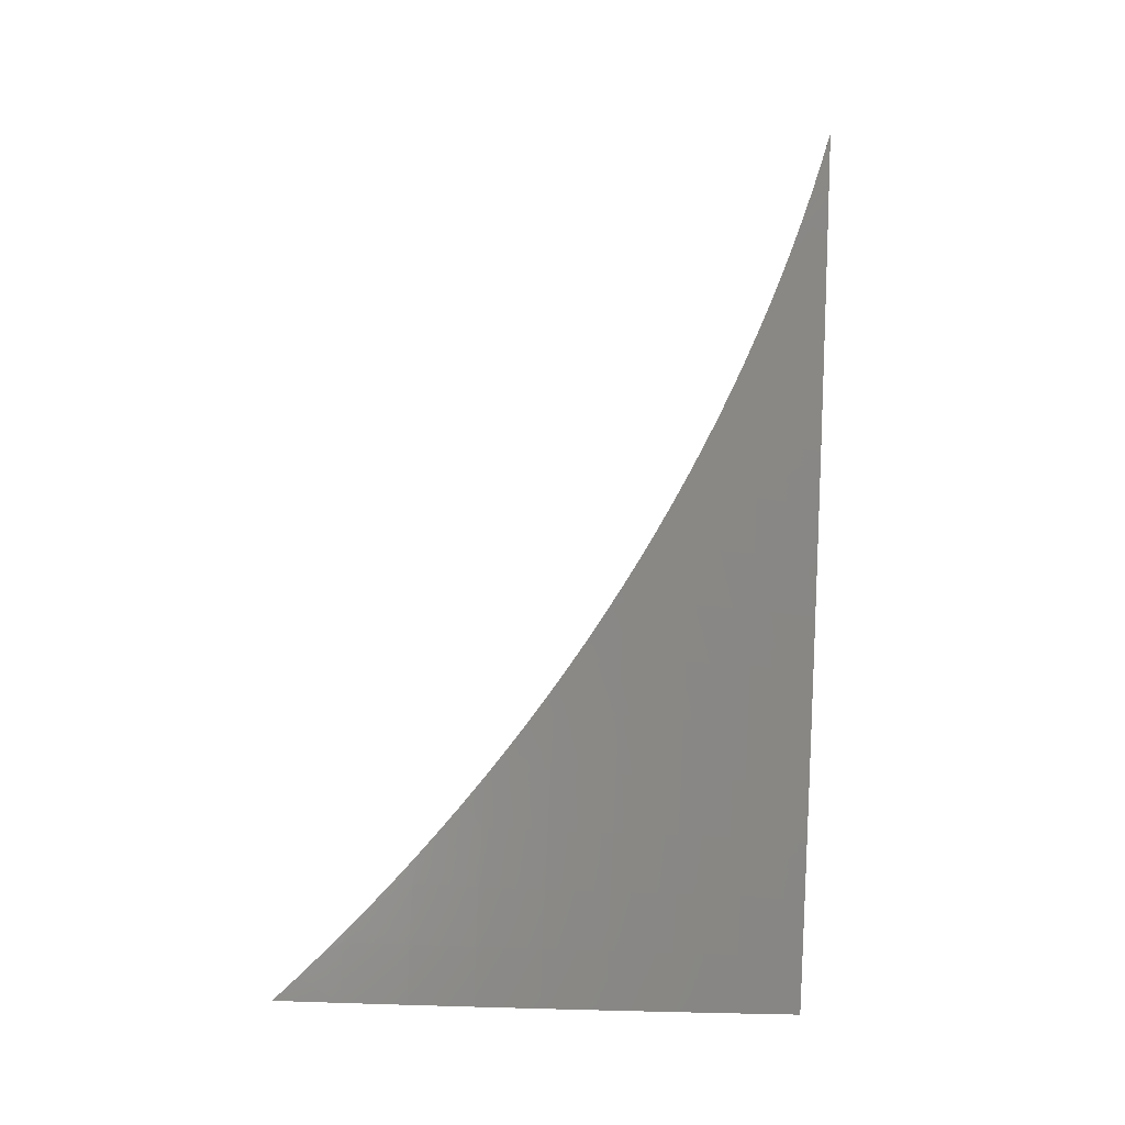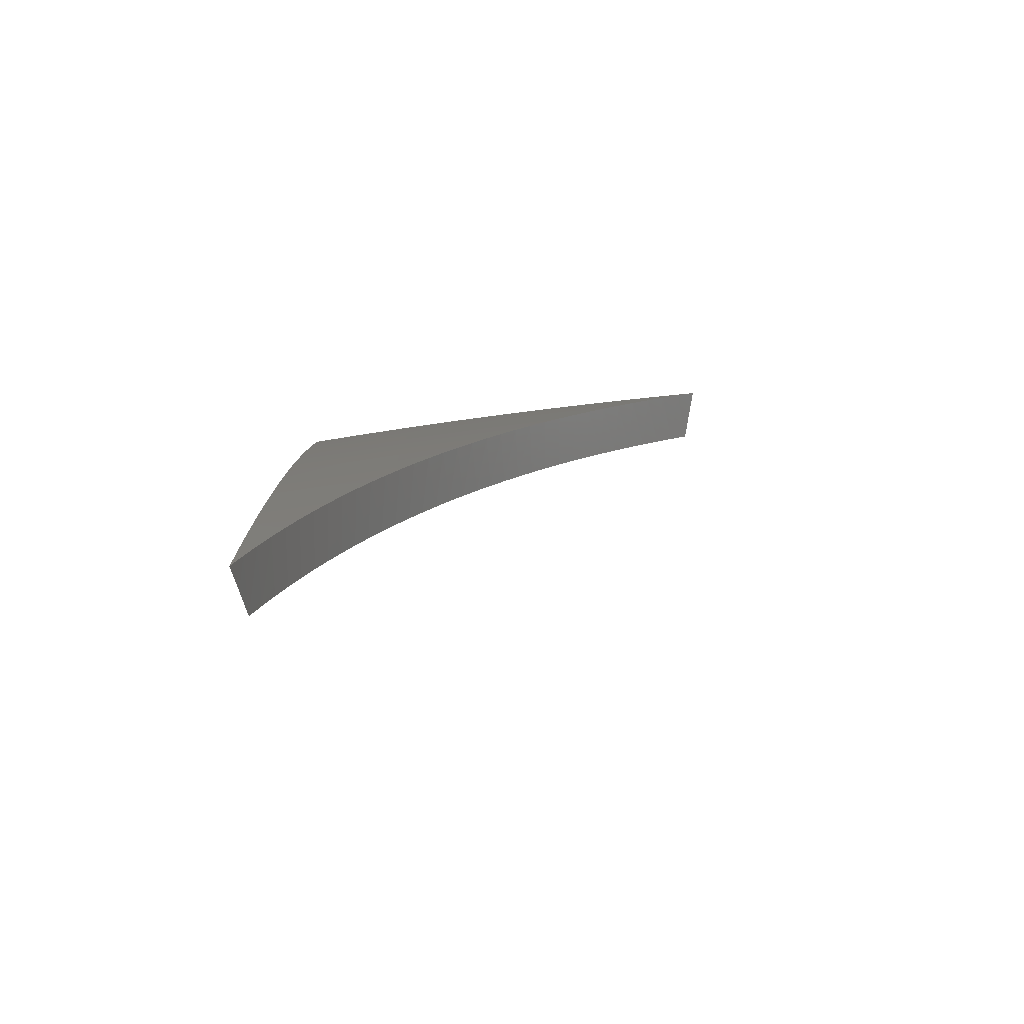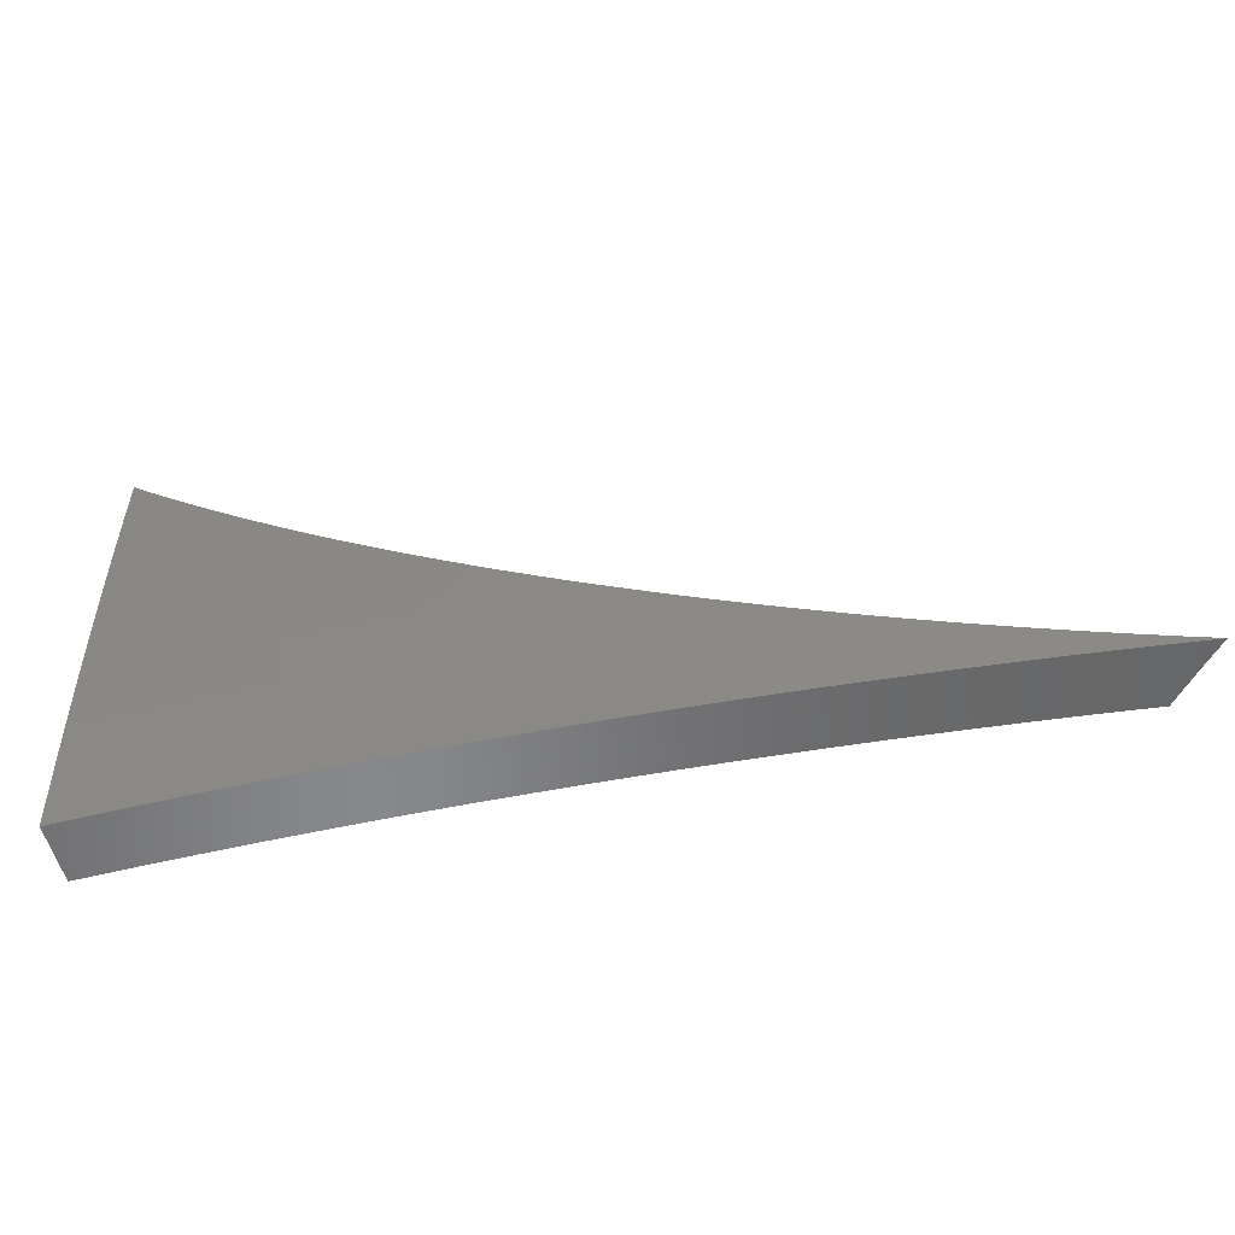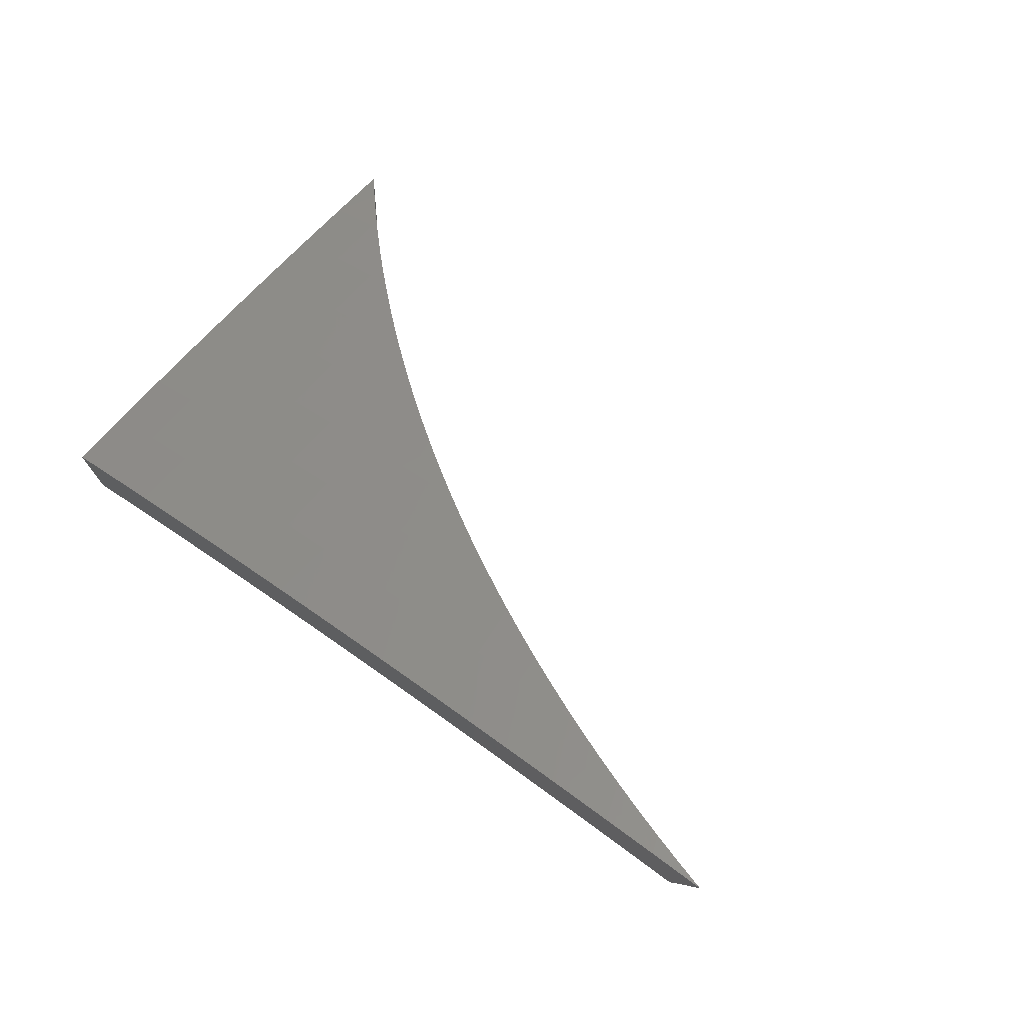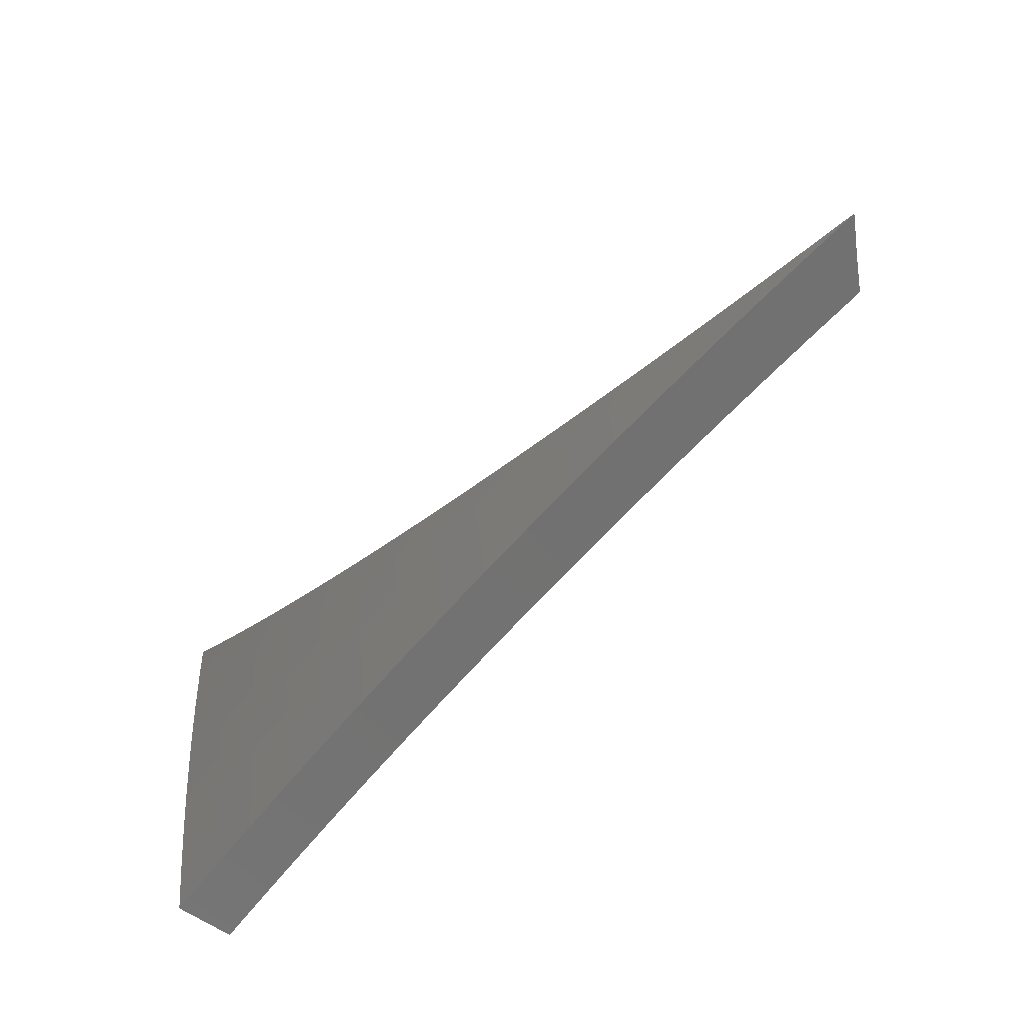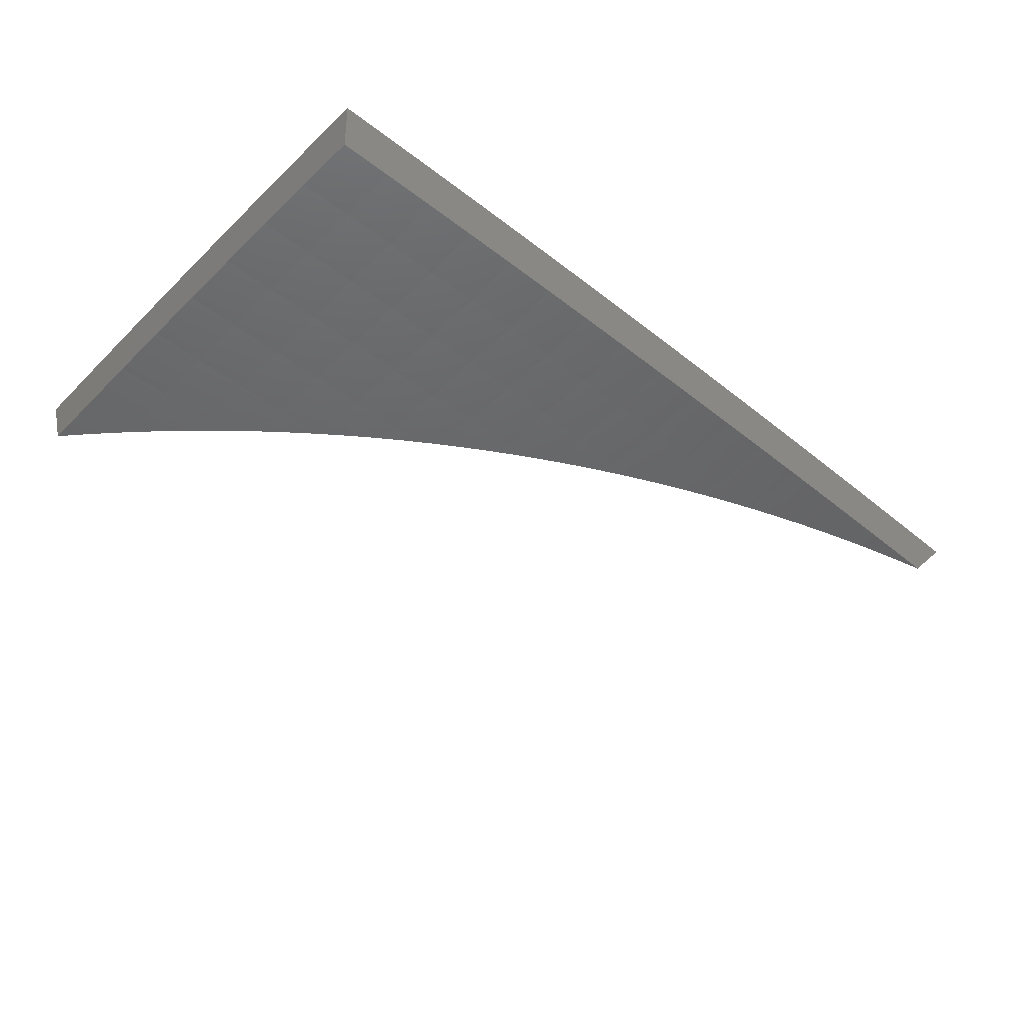
<metadata>
{"format":"stl","ext":"stl","renderer":"f3d","projection":"perspective","resolution":1024,"background":"white","views":[{"elev":77.9,"azim":92.8,"up":"+Y"},{"elev":15.2,"azim":-91.2,"up":"+Y"},{"elev":-64.0,"azim":-175.8,"up":"+Z"},{"elev":54.1,"azim":-139.3,"up":"+Y"},{"elev":-70.3,"azim":-138.2,"up":"+Z"},{"elev":-56.0,"azim":138.4,"up":"+Y"}]}
</metadata>
<code>
# stl→obj: 191 verts, 378 faces
v 1.871 10.61 -1.9
v 1.785 10.62 -1.899
v 1.873 10.62 -1.8
v 1.785 10.64 -1.799
v 1.876 10.64 -1.701
v 1.788 10.65 -1.699
v 1.878 10.65 -1.602
v 1.79 10.67 -1.599
v 1.88 10.66 -1.502
v 1.792 10.68 -1.5
v 1.883 10.68 -1.402
v 1.794 10.69 -1.4
v 1.884 10.69 -1.303
v 1.796 10.7 -1.301
v 1.886 10.7 -1.203
v 1.798 10.71 -1.202
v 1.815 10.71 -1.174
v 1.777 10.71 -1.208
v 1.739 10.72 -1.242
v 1.708 10.72 -1.301
v 1.701 10.72 -1.276
v 1.661 10.72 -1.308
v 1.706 10.7 -1.4
v 1.622 10.72 -1.34
v 1.618 10.72 -1.4
v 1.582 10.73 -1.371
v 1.541 10.73 -1.402
v 1.616 10.71 -1.5
v 1.528 10.72 -1.5
v 1.614 10.69 -1.599
v 1.527 10.71 -1.599
v 1.612 10.68 -1.699
v 1.525 10.69 -1.699
v 1.61 10.67 -1.799
v 1.523 10.68 -1.799
v 1.526 10.66 -1.899
v 1.44 10.67 -1.899
v 1.699 10.64 -1.899
v 1.698 10.65 -1.799
v 1.7 10.67 -1.699
v 1.612 10.65 -1.899
v 1.435 10.69 -1.799
v 1.353 10.68 -1.899
v 1.348 10.7 -1.799
v 1.267 10.69 -1.899
v 1.261 10.71 -1.799
v 1.18 10.7 -1.899
v 1.174 10.72 -1.799
v 1.093 10.71 -1.899
v 1.087 10.73 -1.799
v 1.006 10.72 -1.899
v 1.001 10.74 -1.799
v 0.9195 10.73 -1.899
v 0.9142 10.74 -1.799
v 0.8326 10.73 -1.899
v 0.828 10.75 -1.799
v 0.7778 10.75 -1.809
v 0.8257 10.75 -1.792
v 0.7457 10.74 -1.898
v 0.7296 10.75 -1.826
v 0.6811 10.75 -1.842
v 0.6587 10.75 -1.898
v 0.6323 10.75 -1.858
v 0.5716 10.75 -1.898
v 0.5833 10.75 -1.872
v 0.5341 10.76 -1.886
v 0.4846 10.76 -1.898
v 0.8733 10.75 -1.773
v 0.9206 10.75 -1.754
v 0.9676 10.75 -1.734
v 1.014 10.75 -1.713
v 1.061 10.75 -1.691
v 1.089 10.74 -1.699
v 1.106 10.75 -1.668
v 1.175 10.73 -1.699
v 1.152 10.74 -1.645
v 1.197 10.74 -1.621
v 1.263 10.72 -1.699
v 1.242 10.74 -1.596
v 1.264 10.74 -1.599
v 1.286 10.74 -1.571
v 1.351 10.73 -1.599
v 1.329 10.74 -1.544
v 1.373 10.74 -1.517
v 1.415 10.73 -1.489
v 1.441 10.73 -1.5
v 1.439 10.72 -1.599
v 1.437 10.7 -1.699
v 1.35 10.71 -1.699
v 1.458 10.73 -1.461
v 1.499 10.73 -1.432
v 1.852 10.71 -1.139
v 1.888 10.71 -1.103
v 1.702 10.68 -1.599
v 1.704 10.69 -1.5
v 0.5151 10.71 -1.891
v 0.5447 10.66 -1.883
v 0.5913 10.66 -1.87
v 0.6378 10.66 -1.856
v 0.684 10.66 -1.841
v 0.7299 10.66 -1.826
v 0.7757 10.66 -1.81
v 0.8212 10.66 -1.793
v 0.8664 10.66 -1.776
v 0.9113 10.66 -1.758
v 0.956 10.66 -1.739
v 1 10.66 -1.719
v 1.044 10.66 -1.699
v 1.088 10.65 -1.678
v 1.131 10.65 -1.656
v 1.174 10.65 -1.633
v 1.216 10.65 -1.61
v 1.258 10.65 -1.587
v 1.3 10.65 -1.562
v 1.341 10.65 -1.537
v 1.382 10.64 -1.511
v 1.423 10.64 -1.485
v 1.463 10.64 -1.458
v 1.502 10.64 -1.43
v 1.541 10.64 -1.402
v 1.58 10.64 -1.373
v 1.618 10.63 -1.343
v 1.656 10.63 -1.313
v 1.693 10.63 -1.282
v 1.73 10.63 -1.25
v 1.766 10.62 -1.218
v 1.802 10.62 -1.186
v 1.837 10.62 -1.152
v 1.872 10.62 -1.119
v 1.855 10.52 -1.884
v 1.858 10.54 -1.789
v 1.86 10.55 -1.693
v 1.863 10.56 -1.598
v 1.865 10.58 -1.502
v 1.867 10.59 -1.406
v 1.869 10.6 -1.311
v 1.87 10.61 -1.215
v 0.627 10.66 -1.883
v 0.7093 10.65 -1.883
v 0.7916 10.65 -1.883
v 0.8738 10.64 -1.883
v 0.8697 10.66 -1.788
v 0.9513 10.65 -1.788
v 1.033 10.64 -1.788
v 1.115 10.64 -1.788
v 1.116 10.65 -1.692
v 1.198 10.64 -1.692
v 1.281 10.63 -1.692
v 1.282 10.65 -1.596
v 1.365 10.64 -1.596
v 1.447 10.63 -1.596
v 1.449 10.64 -1.5
v 1.532 10.63 -1.5
v 1.615 10.61 -1.5
v 1.617 10.63 -1.404
v 1.698 10.6 -1.5
v 1.7 10.61 -1.404
v 1.783 10.6 -1.404
v 1.785 10.61 -1.309
v 0.9559 10.64 -1.883
v 1.038 10.63 -1.883
v 1.12 10.62 -1.883
v 1.197 10.63 -1.788
v 1.202 10.61 -1.883
v 1.279 10.62 -1.788
v 1.363 10.62 -1.692
v 1.284 10.6 -1.883
v 1.361 10.61 -1.788
v 1.446 10.61 -1.692
v 1.53 10.61 -1.596
v 1.613 10.6 -1.596
v 1.696 10.59 -1.596
v 1.781 10.59 -1.5
v 1.366 10.59 -1.883
v 1.444 10.6 -1.788
v 1.528 10.6 -1.692
v 1.611 10.59 -1.692
v 1.694 10.58 -1.692
v 1.779 10.58 -1.596
v 1.448 10.58 -1.883
v 1.526 10.59 -1.788
v 1.609 10.58 -1.788
v 1.692 10.56 -1.788
v 1.777 10.56 -1.692
v 1.529 10.57 -1.883
v 1.611 10.56 -1.884
v 1.692 10.55 -1.884
v 1.775 10.55 -1.788
v 1.774 10.54 -1.884
v 1.787 10.62 -1.214
v 1.702 10.62 -1.309
f 1 2 3
f 3 2 4
f 3 4 5
f 5 4 6
f 5 6 7
f 7 6 8
f 7 8 9
f 9 8 10
f 9 10 11
f 11 10 12
f 11 12 13
f 13 12 14
f 13 14 15
f 15 14 16
f 15 16 17
f 17 16 18
f 18 16 14
f 18 14 19
f 19 14 20
f 19 20 21
f 21 20 22
f 22 20 23
f 22 23 24
f 24 23 25
f 24 25 26
f 26 25 27
f 27 25 28
f 27 28 29
f 29 28 30
f 29 30 31
f 31 30 32
f 31 32 33
f 33 32 34
f 33 34 35
f 35 34 36
f 35 36 37
f 2 38 4
f 4 38 39
f 4 39 40
f 40 39 32
f 40 32 30
f 38 41 39
f 39 41 34
f 39 34 32
f 41 36 34
f 35 37 42
f 42 37 43
f 42 43 44
f 44 43 45
f 44 45 46
f 46 45 47
f 46 47 48
f 48 47 49
f 48 49 50
f 50 49 51
f 50 51 52
f 52 51 53
f 52 53 54
f 54 53 55
f 54 55 56
f 56 55 57
f 56 57 58
f 55 59 57
f 57 59 60
f 60 59 61
f 61 59 62
f 61 62 63
f 63 62 64
f 63 64 65
f 65 64 66
f 66 64 67
f 58 68 56
f 56 68 54
f 68 69 54
f 54 69 52
f 69 70 52
f 52 70 71
f 52 71 50
f 50 71 72
f 50 72 73
f 73 72 74
f 73 74 75
f 75 74 76
f 75 76 77
f 75 77 78
f 78 77 79
f 78 79 80
f 80 79 81
f 80 81 82
f 82 81 83
f 82 83 84
f 85 86 84
f 84 86 87
f 84 87 82
f 82 87 88
f 82 88 89
f 89 88 42
f 89 42 44
f 85 90 86
f 86 90 29
f 86 29 31
f 90 91 29
f 29 91 27
f 17 92 15
f 15 92 93
f 4 40 6
f 6 40 94
f 6 94 8
f 8 94 95
f 8 95 10
f 10 95 23
f 10 23 12
f 12 23 20
f 12 20 14
f 40 30 94
f 94 30 28
f 94 28 95
f 95 28 25
f 95 25 23
f 42 88 35
f 35 88 33
f 88 87 33
f 33 87 31
f 87 86 31
f 80 82 89
f 89 44 78
f 78 44 46
f 78 46 75
f 75 46 48
f 75 48 73
f 73 48 50
f 78 80 89
f 67 96 66
f 66 96 97
f 66 97 65
f 65 97 98
f 65 98 63
f 63 98 99
f 63 99 61
f 61 99 100
f 61 100 60
f 60 100 101
f 60 101 102
f 60 102 57
f 57 102 103
f 57 103 58
f 58 103 104
f 58 104 68
f 68 104 105
f 68 105 69
f 69 105 106
f 69 106 70
f 70 106 107
f 70 107 71
f 71 107 108
f 71 108 72
f 72 108 109
f 72 109 74
f 74 109 110
f 74 110 76
f 76 110 111
f 76 111 77
f 77 111 112
f 77 112 79
f 79 112 113
f 79 113 81
f 81 113 114
f 81 114 83
f 83 114 115
f 83 115 84
f 84 115 116
f 84 116 85
f 85 116 117
f 85 117 90
f 90 117 118
f 90 118 91
f 91 118 119
f 91 119 27
f 27 119 120
f 27 120 26
f 26 120 121
f 26 121 122
f 26 122 24
f 24 122 123
f 24 123 22
f 22 123 124
f 22 124 21
f 21 124 125
f 21 125 19
f 19 125 126
f 19 126 18
f 18 126 127
f 18 127 17
f 17 127 128
f 17 128 92
f 92 128 129
f 92 129 93
f 130 1 131
f 131 1 132
f 132 1 3
f 132 3 133
f 133 3 5
f 133 5 134
f 134 5 7
f 134 7 135
f 135 7 9
f 135 9 136
f 136 9 11
f 136 11 137
f 137 11 13
f 137 13 129
f 129 13 15
f 129 15 93
f 97 138 98
f 98 138 99
f 99 138 139
f 99 139 100
f 100 139 101
f 101 139 140
f 101 140 102
f 102 140 103
f 103 140 141
f 103 141 142
f 142 141 143
f 142 143 105
f 105 143 106
f 106 143 144
f 106 144 107
f 107 144 108
f 108 144 145
f 108 145 146
f 146 145 147
f 146 147 110
f 110 147 111
f 111 147 112
f 112 147 148
f 112 148 149
f 149 148 150
f 149 150 114
f 114 150 115
f 115 150 116
f 116 150 151
f 116 151 152
f 152 151 153
f 152 153 118
f 118 153 119
f 119 153 120
f 120 153 154
f 120 154 155
f 155 154 156
f 155 156 157
f 157 156 158
f 157 158 159
f 159 158 136
f 159 136 137
f 141 160 143
f 143 160 144
f 160 161 144
f 144 161 145
f 161 162 145
f 145 162 163
f 145 163 147
f 147 163 148
f 162 164 163
f 163 164 165
f 163 165 148
f 148 165 166
f 148 166 150
f 150 166 151
f 164 167 165
f 165 167 168
f 165 168 166
f 166 168 169
f 166 169 151
f 151 169 170
f 151 170 153
f 153 170 171
f 153 171 154
f 154 171 172
f 154 172 156
f 156 172 173
f 156 173 158
f 158 173 135
f 158 135 136
f 167 174 168
f 168 174 175
f 168 175 169
f 169 175 176
f 169 176 170
f 170 176 177
f 170 177 171
f 171 177 178
f 171 178 172
f 172 178 179
f 172 179 173
f 173 179 134
f 173 134 135
f 174 180 175
f 175 180 181
f 175 181 176
f 176 181 182
f 176 182 177
f 177 182 183
f 177 183 178
f 178 183 184
f 178 184 179
f 179 184 133
f 179 133 134
f 180 185 181
f 181 185 182
f 185 186 182
f 182 186 183
f 186 187 183
f 183 187 188
f 183 188 184
f 184 188 132
f 184 132 133
f 187 189 188
f 188 189 131
f 188 131 132
f 189 130 131
f 129 128 137
f 137 128 127
f 137 127 190
f 190 127 126
f 190 126 159
f 159 126 125
f 159 125 191
f 191 125 124
f 191 124 123
f 191 123 157
f 157 123 122
f 157 122 155
f 155 122 121
f 155 121 120
f 118 117 152
f 152 117 116
f 114 113 149
f 149 113 112
f 110 109 146
f 146 109 108
f 105 104 142
f 142 104 103
f 159 191 157
f 137 190 159
f 138 97 64
f 64 97 96
f 64 96 67
f 64 62 138
f 138 62 139
f 139 62 59
f 139 59 140
f 140 59 55
f 140 55 141
f 141 55 53
f 141 53 160
f 160 53 51
f 160 51 161
f 161 51 49
f 161 49 162
f 162 49 47
f 162 47 164
f 164 47 45
f 164 45 167
f 167 45 43
f 167 43 174
f 174 43 37
f 174 37 180
f 180 37 36
f 180 36 185
f 185 36 41
f 185 41 186
f 186 41 38
f 186 38 187
f 187 38 2
f 187 2 189
f 189 2 1
f 189 1 130

</code>
